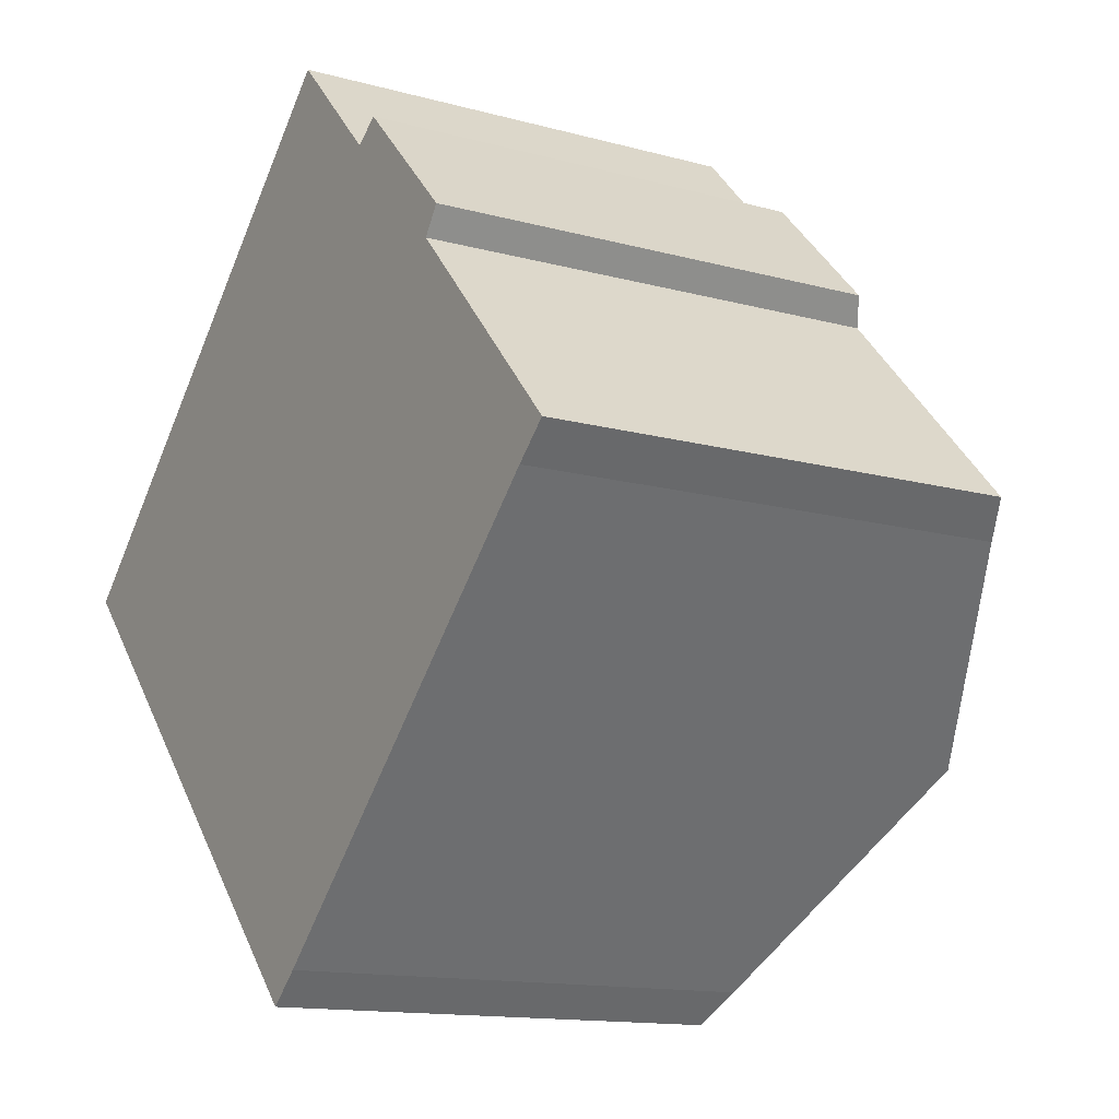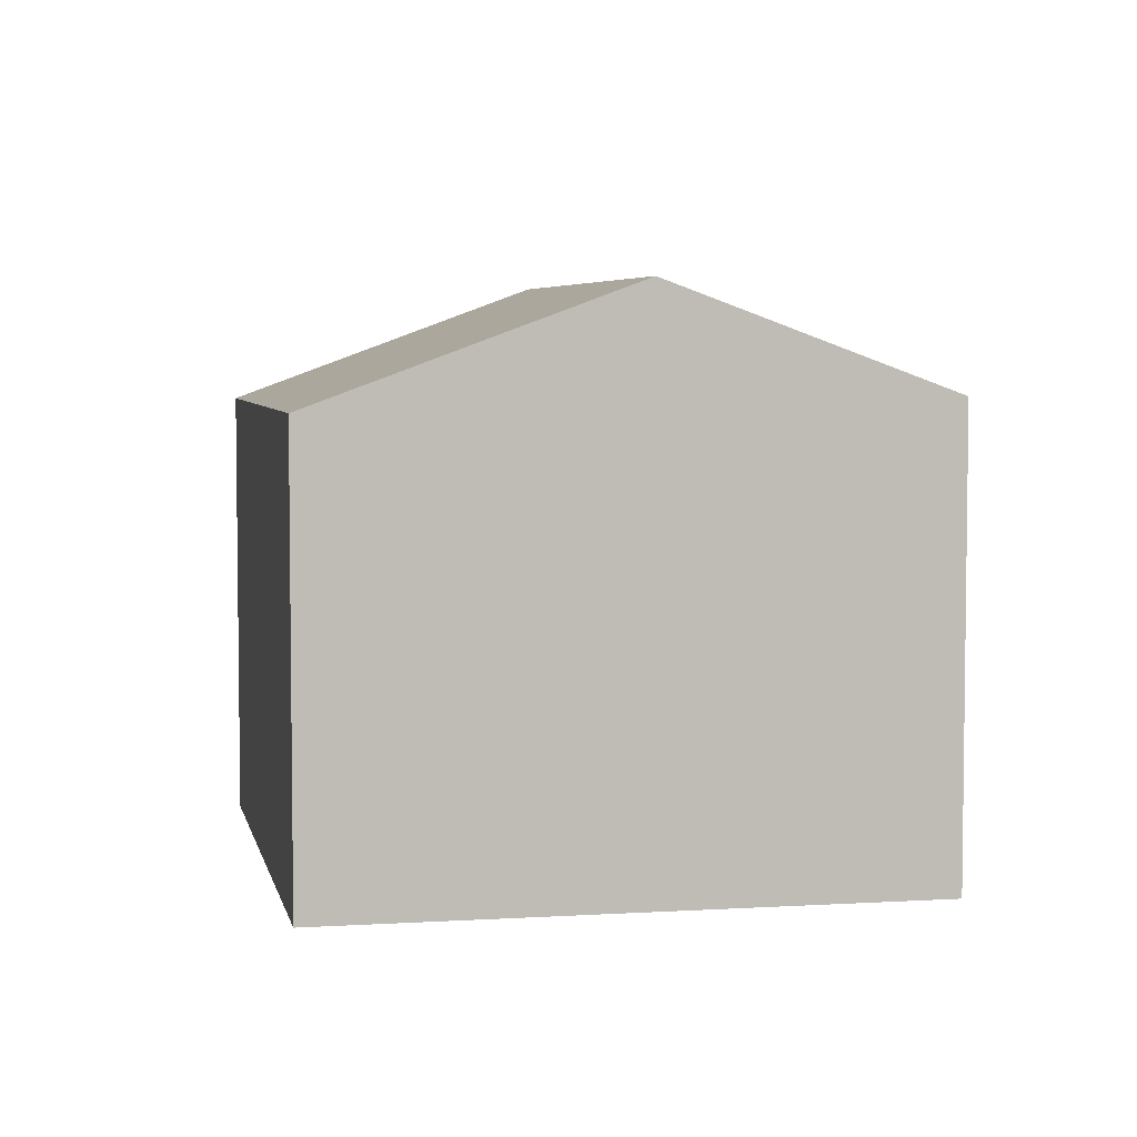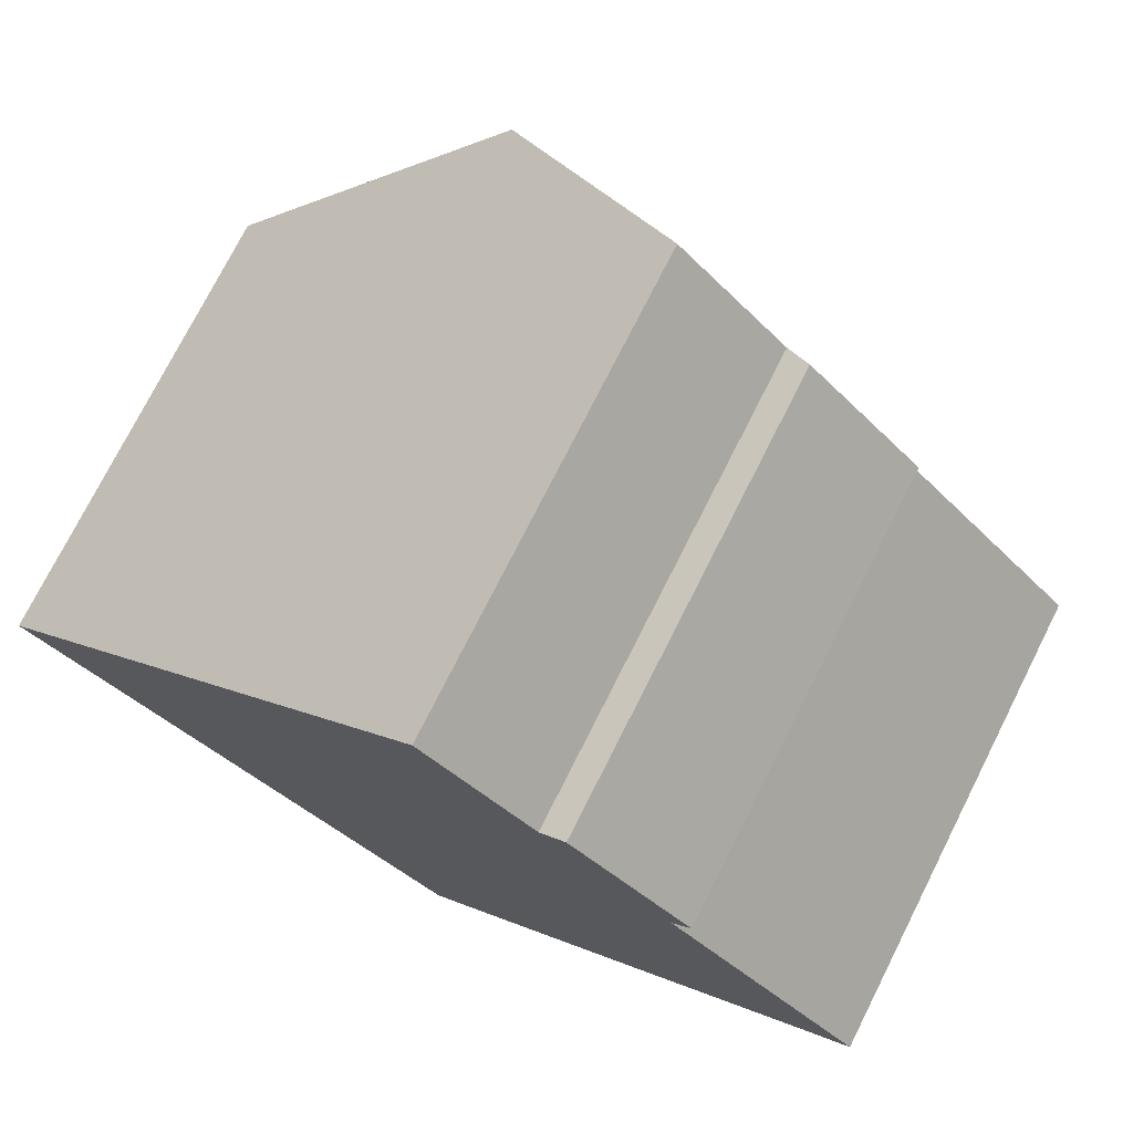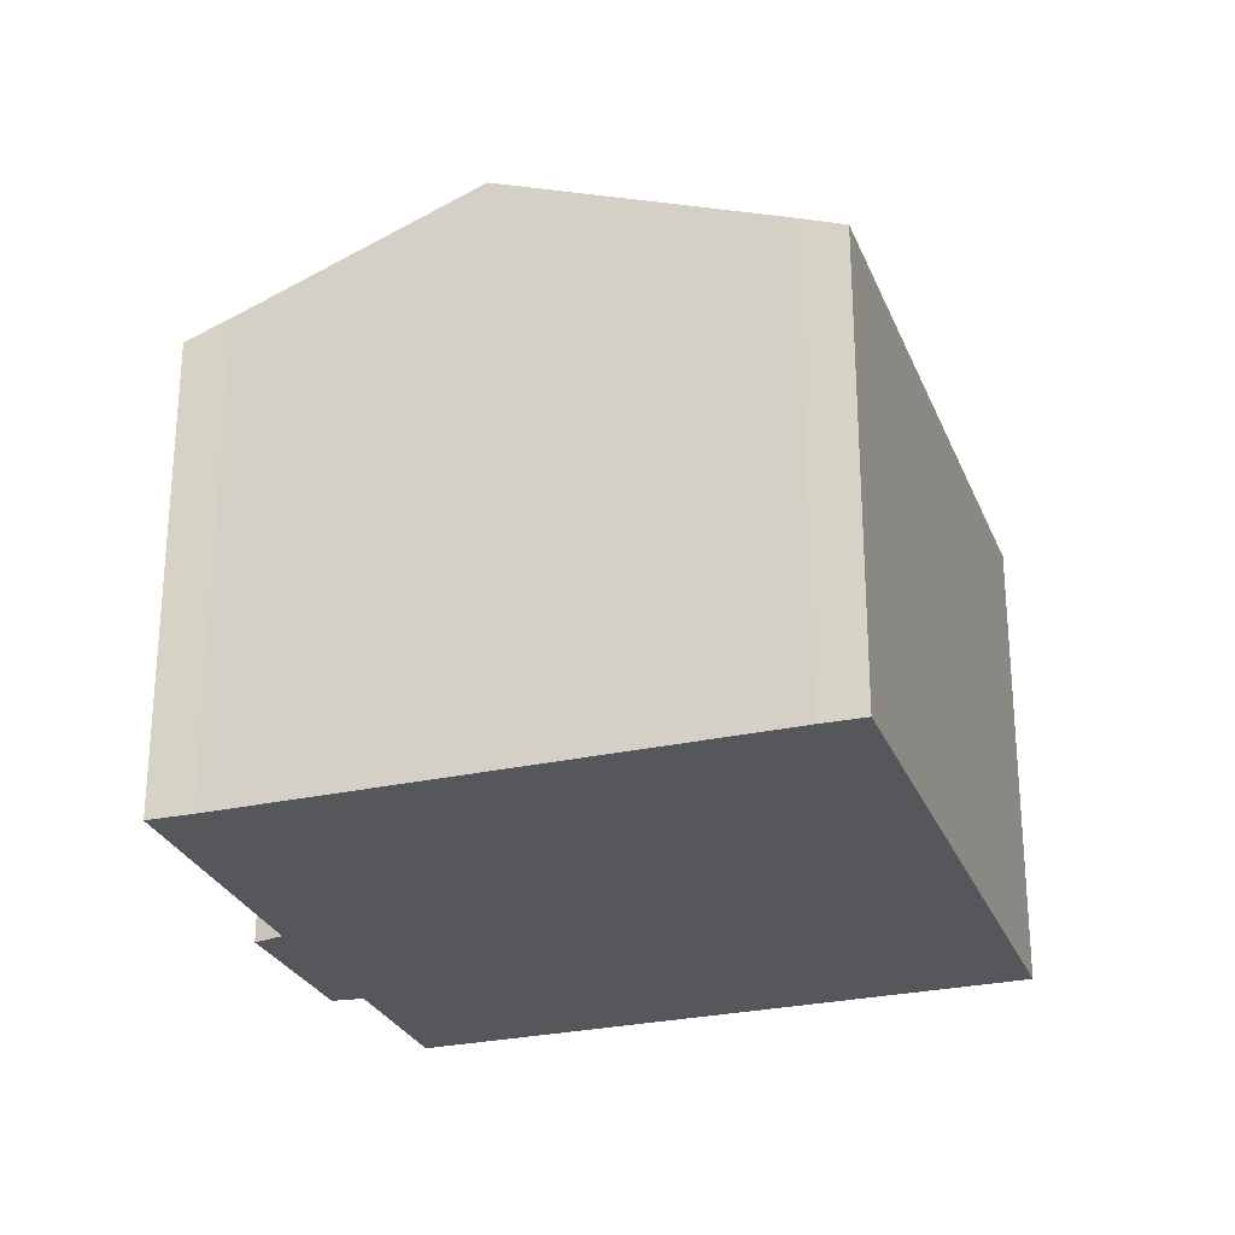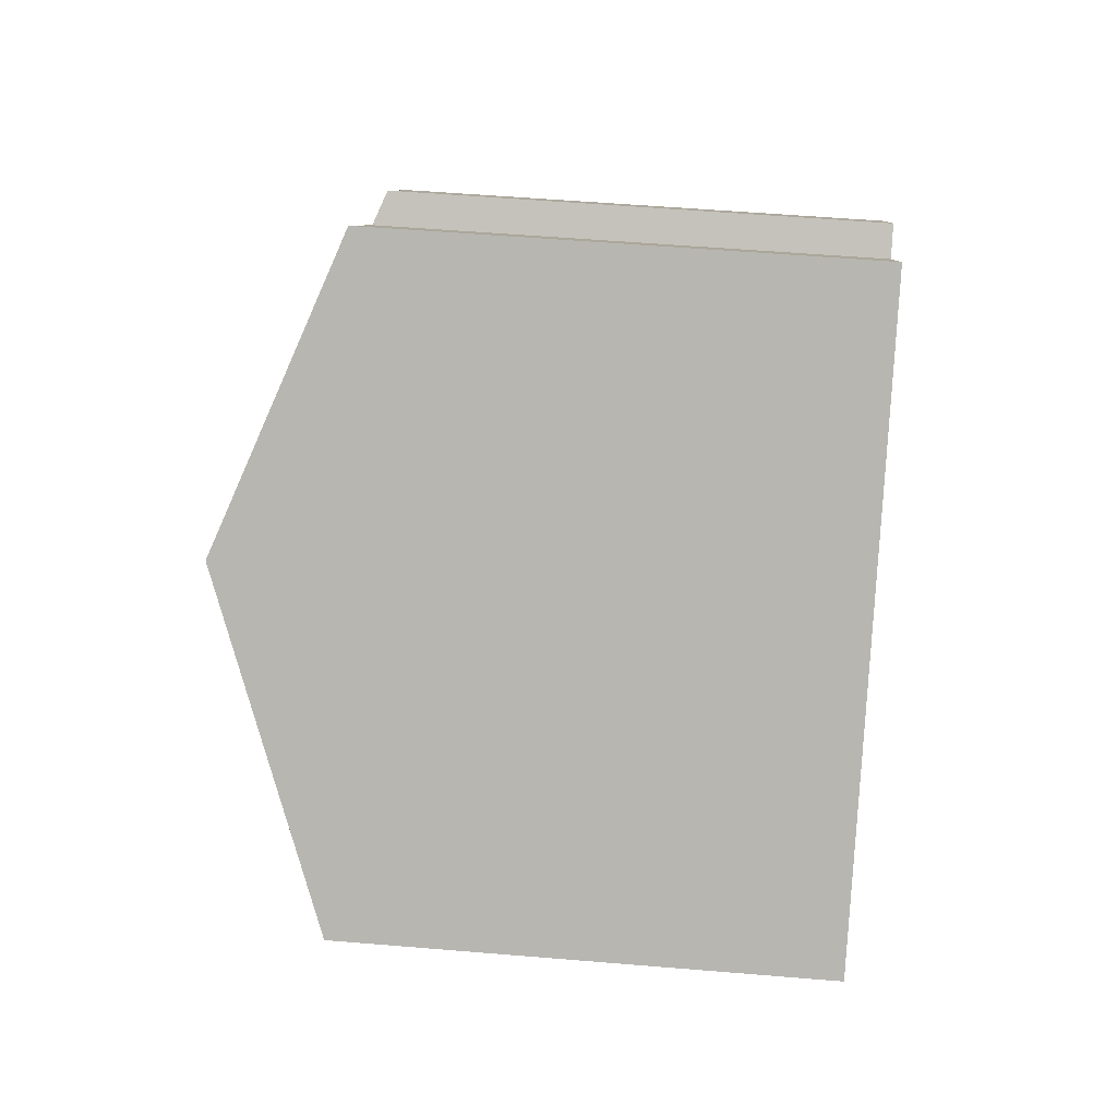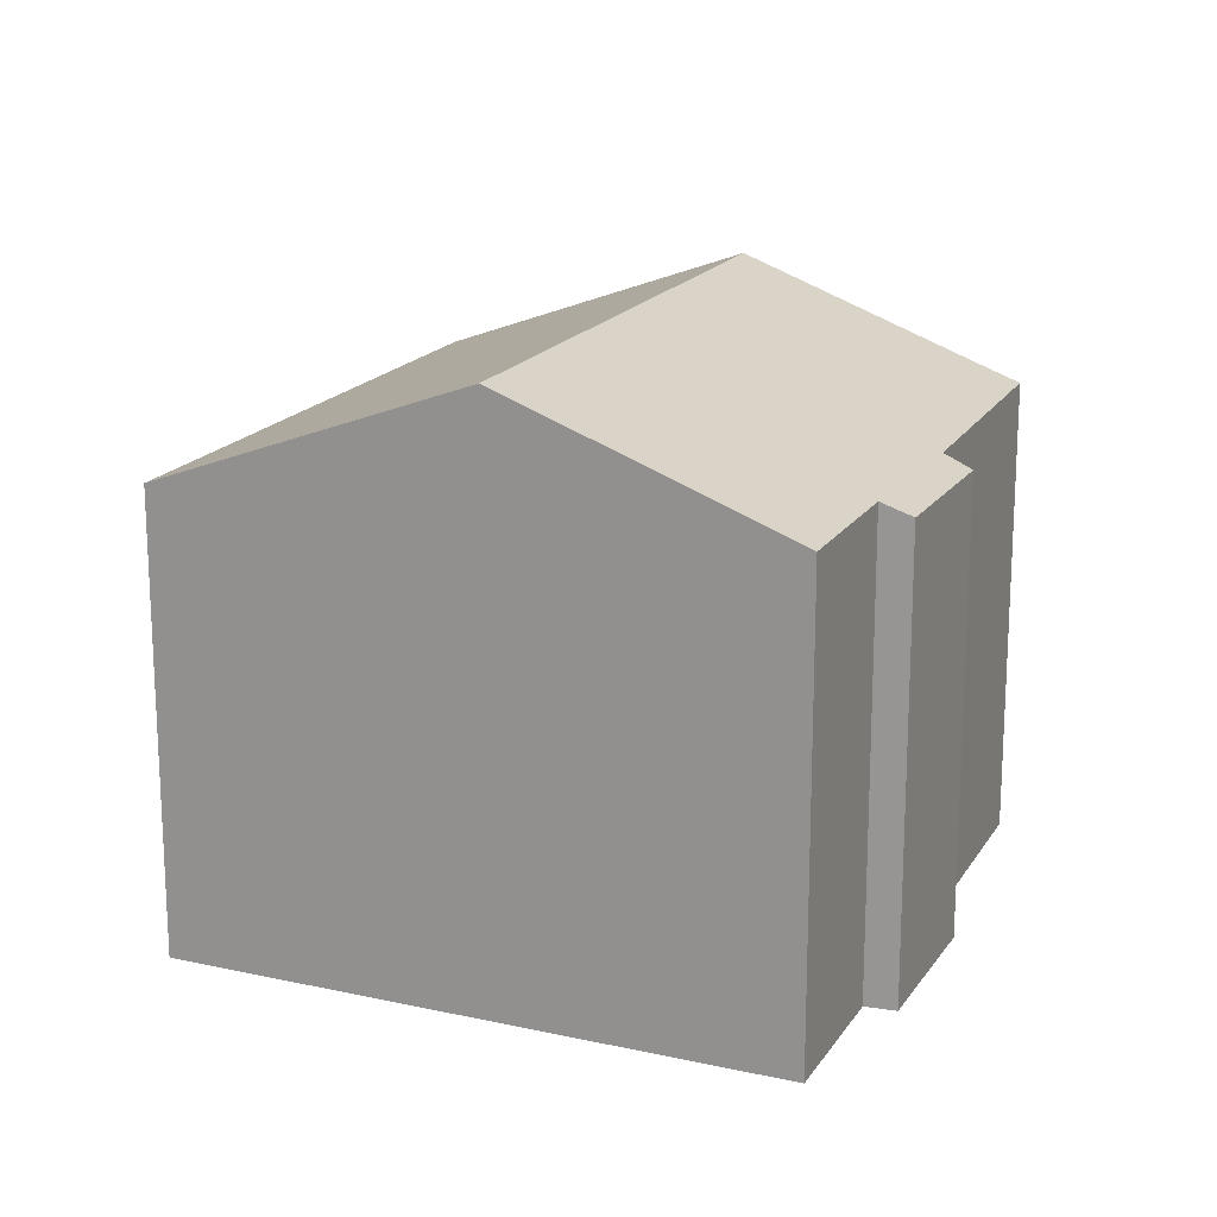
<metadata>
{"format":"obj","ext":"obj","renderer":"f3d","projection":"perspective","resolution":1024,"background":"white","views":[{"elev":-13.5,"azim":58.1,"up":"+Z"},{"elev":5.0,"azim":-55.2,"up":"+Y"},{"elev":75.0,"azim":26.8,"up":"+Z"},{"elev":-27.2,"azim":155.2,"up":"+Y"},{"elev":53.7,"azim":-84.9,"up":"+Z"},{"elev":18.0,"azim":-20.6,"up":"+Y"}]}
</metadata>
<code>
v  15.8 9.129 -0.905
v  12.84 8.775 3.582
v  16.44 8.811 -0.321
v  12.47 10.83 -4.123
v  4.436 10.83 4.286
v  10.47 8.795 5.983
v  10.95 8.576 6.345
v  8.422 8.794 8.138
v  13.18 8.564 4.064
v  0 8.564 5.244e-16
v  8.629 8.869 -7.831
v  8.015 8.564 -8.391
v  10.47 -3.664e-16 5.983
v  8.422 -4.983e-16 8.138
v  10.95 -3.885e-16 6.345
v  13.18 -2.488e-16 4.064
v  16.44 1.966e-17 -0.321
v  12.84 -2.193e-16 3.582
v  4.436 -2.624e-16 4.286
v  0 0 0
v  15.8 5.542e-17 -0.905
v  8.629 4.795e-16 -7.831
v  12.47 2.525e-16 -4.123
v  8.015 5.138e-16 -8.391
g defaultobject
f 1 2 3
f 2 1 4
f 2 4 5
f 2 5 6
f 2 6 7
f 6 5 8
f 7 9 2
f 10 11 12
f 11 10 4
f 4 10 5
f 8 13 6
f 13 8 14
f 15 9 7
f 9 15 16
f 2 17 3
f 17 2 18
f 13 7 6
f 7 13 15
f 5 14 8
f 14 5 10
f 14 10 19
f 19 10 20
f 9 18 2
f 18 9 16
f 3 21 1
f 21 3 17
f 21 4 1
f 4 21 11
f 11 21 22
f 22 21 23
f 22 12 11
f 12 22 24
f 24 10 12
f 10 24 20
f 15 13 16
f 22 20 24
f 20 22 23
f 20 23 19
f 19 23 21
f 19 21 17
f 19 17 18
f 19 18 13
f 19 13 14
f 13 18 16

</code>
